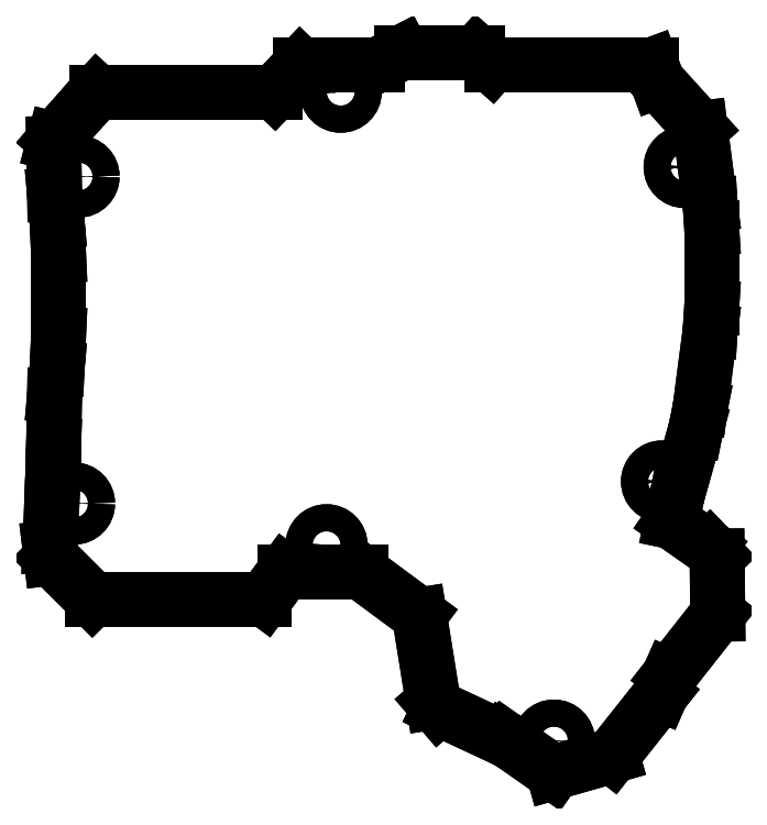
<metadata>
{"format":"dxf","ext":"dxf","renderer":"ezdxf+matplotlib","layout":"modelspace","background":"white","min_lineweight":24,"dpi":150}
</metadata>
<code>
0
SECTION
2
ENTITIES
0
LINE
8
0
10
75.21
20
-56.2
30
-3
11
76.35
21
-50.75
31
-3
0
LINE
8
0
10
83.57
20
-62.06
30
-3
11
75.21
21
-56.2
31
-3
0
LINE
8
0
10
83.57
20
-62.06
30
-3
11
85.28
21
-63.84
31
-3
0
LINE
8
0
10
85.42
20
-76.68
30
-3
11
85.28
21
-63.84
31
-3
0
LINE
8
0
10
74.64
20
-90.38
30
-3
11
85.42
21
-76.68
31
-3
0
LINE
8
0
10
72.91
20
-94.32
30
-3
11
74.64
21
-90.38
31
-3
0
LINE
8
0
10
72.91
20
-94.32
30
-3
11
62.02
21
-108.1
31
-3
0
LINE
8
0
10
49.08
20
-111.8
30
-3
11
62.02
21
-108.1
31
-3
0
LINE
8
0
10
49.08
20
-111.8
30
-3
11
38.48
21
-104.3
31
-3
0
LINE
8
0
10
38.48
20
-104.3
30
-3
11
38.41
21
-104.5
31
-3
0
LINE
8
0
10
23.73
20
-97.62
30
-3
11
38.41
21
-104.5
31
-3
0
LINE
8
0
10
23.73
20
-97.62
30
-3
11
22.46
21
-96.15
31
-3
0
LINE
8
0
10
19.37
20
-76.91
30
-3
11
22.46
21
-96.15
31
-3
0
LINE
8
0
10
19.37
20
-76.91
30
-3
11
6.45
21
-67.34
31
-3
0
LINE
8
0
10
-10.43
20
-67.34
30
-3
11
6.45
21
-67.34
31
-3
0
LINE
8
0
10
-14.89
20
-73.34
30
-3
11
-10.43
21
-67.34
31
-3
0
LINE
8
0
10
-14.89
20
-73.34
30
-3
11
-53.01
21
-73.34
31
-3
0
LINE
8
0
10
-53.01
20
-73.34
30
-3
11
-62.12
21
-64.25
31
-3
0
LINE
8
0
10
-62.12
20
-64.25
30
-3
11
-62.4
21
-61.95
31
-3
0
LINE
8
0
10
-61.79
20
-46.79
30
-3
11
-62.4
21
-61.95
31
-3
0
LINE
8
0
10
-61.57
20
-39.42
30
-3
11
-61.79
21
-46.79
31
-3
0
LINE
8
0
10
-61.36
20
-28.27
30
-3
11
-61.57
21
-39.42
31
-3
0
LINE
8
0
10
-60.81
20
-22.22
30
-3
11
-61.36
21
-28.27
31
-3
0
LINE
8
0
10
-60.81
20
-22.22
30
-3
11
-60.47
21
-14.7
31
-3
0
LINE
8
0
10
-60.47
20
2.7
30
-3
11
-60.47
21
-14.7
31
-3
0
LINE
8
0
10
-60.47
20
2.7
30
-3
11
-60.81
21
10.22
31
-3
0
LINE
8
0
10
-60.81
20
10.22
30
-3
11
-61.36
21
16.27
31
-3
0
LINE
8
0
10
-61.57
20
27.52
30
-3
11
-61.36
21
16.27
31
-3
0
LINE
8
0
10
-61.57
20
27.52
30
-3
11
-61.36
21
28.32
31
-3
0
LINE
8
0
10
-61.36
20
28.32
30
-3
11
-57.34
21
32.99
31
-3
0
LINE
8
0
10
-57.34
20
32.99
30
-3
11
-51.98
21
38.85
31
-3
0
LINE
8
0
10
-12.67
20
38.85
30
-3
11
-51.98
21
38.85
31
-3
0
LINE
8
0
10
-6.949
20
44.85
30
-3
11
-12.67
21
38.85
31
-3
0
LINE
8
0
10
-6.949
20
44.85
30
-3
11
10.03
21
44.85
31
-3
0
LINE
8
0
10
15.53
20
47.67
30
-3
11
10.03
21
44.85
31
-3
0
LINE
8
0
10
32.17
20
47.67
30
-3
11
15.53
21
47.67
31
-3
0
LINE
8
0
10
35.35
20
44.85
30
-3
11
32.17
21
47.67
31
-3
0
LINE
8
0
10
70.75
20
44.85
30
-3
11
35.35
21
44.85
31
-3
0
LINE
8
0
10
70.75
20
44.85
30
-3
11
72.05
21
41.33
31
-3
0
LINE
8
0
10
81.55
20
30.83
30
-3
11
72.05
21
41.33
31
-3
0
LINE
8
0
10
81.55
20
30.83
30
-3
11
83.75
21
13.92
31
-3
0
LINE
8
0
10
84.08
20
8.8
30
-3
11
83.75
21
13.92
31
-3
0
LINE
8
0
10
84.08
20
8.8
30
-3
11
84.08
21
-8.8
31
-3
0
LINE
8
0
10
84.08
20
-8.8
30
-3
11
83.75
21
-13.92
31
-3
0
LINE
8
0
10
81.55
20
-30.83
30
-3
11
83.75
21
-13.92
31
-3
0
LINE
8
0
10
81.55
20
-30.83
30
-3
11
80.59
21
-35.6
31
-3
0
LINE
8
0
10
76.35
20
-50.75
30
-3
11
80.59
21
-35.6
31
-3
0
CIRCLE
8
0
10
49.15
20
-104.7
30
-3
40
3
0
CIRCLE
8
0
10
73.1
20
-47.32
30
-3
40
3
0
CIRCLE
8
0
10
-1.167
20
-61.45
30
-3
40
3
0
CIRCLE
8
0
10
-57.07
20
-52.21
30
-3
40
3
0
CIRCLE
8
0
10
-56.07
20
20.21
30
-3
40
3
0
CIRCLE
8
0
10
78.1
20
22.32
30
-3
40
3
0
CIRCLE
8
0
10
1.968
20
39
30
-3
40
3
0
LINE
8
0
10
75.21
20
-56.2
30
-3
11
75.21
21
-56.2
31
0
0
LINE
8
0
10
76.35
20
-50.75
30
-3
11
76.35
21
-50.75
31
0
0
LINE
8
0
10
75.21
20
-56.2
30
0
11
76.35
21
-50.75
31
0
0
LINE
8
0
10
83.57
20
-62.06
30
-3
11
83.57
21
-62.06
31
0
0
LINE
8
0
10
83.57
20
-62.06
30
-8.882e-16
11
75.21
21
-56.2
31
-8.882e-16
0
LINE
8
0
10
80.59
20
-35.6
30
-3
11
80.59
21
-35.6
31
0
0
LINE
8
0
10
76.35
20
-50.75
30
0
11
80.59
21
-35.6
31
0
0
LINE
8
0
10
85.28
20
-63.84
30
-3
11
85.28
21
-63.84
31
0
0
LINE
8
0
10
83.57
20
-62.06
30
0
11
85.28
21
-63.84
31
0
0
LINE
8
0
10
81.55
20
-30.83
30
-3
11
81.55
21
-30.83
31
0
0
LINE
8
0
10
81.55
20
-30.83
30
-3.553e-15
11
80.59
21
-35.6
31
-3.553e-15
0
LINE
8
0
10
85.42
20
-76.68
30
-3
11
85.42
21
-76.68
31
0
0
LINE
8
0
10
85.42
20
-76.68
30
0
11
85.28
21
-63.84
31
0
0
LINE
8
0
10
83.75
20
-13.92
30
-3
11
83.75
21
-13.92
31
0
0
LINE
8
0
10
81.55
20
-30.83
30
0
11
83.75
21
-13.92
31
0
0
LINE
8
0
10
74.64
20
-90.38
30
-3
11
74.64
21
-90.38
31
0
0
LINE
8
0
10
74.64
20
-90.38
30
0
11
85.42
21
-76.68
31
0
0
LINE
8
0
10
84.08
20
-8.8
30
-3
11
84.08
21
-8.8
31
0
0
LINE
8
0
10
84.08
20
-8.8
30
0
11
83.75
21
-13.92
31
0
0
LINE
8
0
10
72.91
20
-94.32
30
-3
11
72.91
21
-94.32
31
0
0
LINE
8
0
10
72.91
20
-94.32
30
0
11
74.64
21
-90.38
31
0
0
LINE
8
0
10
84.08
20
8.8
30
-3
11
84.08
21
8.8
31
0
0
LINE
8
0
10
84.08
20
8.8
30
0
11
84.08
21
-8.8
31
0
0
LINE
8
0
10
62.02
20
-108.1
30
-3
11
62.02
21
-108.1
31
0
0
LINE
8
0
10
72.91
20
-94.32
30
0
11
62.02
21
-108.1
31
0
0
LINE
8
0
10
83.75
20
13.92
30
-3
11
83.75
21
13.92
31
0
0
LINE
8
0
10
84.08
20
8.8
30
0
11
83.75
21
13.92
31
0
0
LINE
8
0
10
49.08
20
-111.8
30
-3
11
49.08
21
-111.8
31
0
0
LINE
8
0
10
49.08
20
-111.8
30
4.441e-16
11
62.02
21
-108.1
31
4.441e-16
0
LINE
8
0
10
81.55
20
30.83
30
-3
11
81.55
21
30.83
31
0
0
LINE
8
0
10
81.55
20
30.83
30
0
11
83.75
21
13.92
31
0
0
LINE
8
0
10
38.48
20
-104.3
30
-3
11
38.48
21
-104.3
31
0
0
LINE
8
0
10
49.08
20
-111.8
30
0
11
38.48
21
-104.3
31
0
0
LINE
8
0
10
72.05
20
41.33
30
-3
11
72.05
21
41.33
31
0
0
LINE
8
0
10
81.55
20
30.83
30
0
11
72.05
21
41.33
31
0
0
LINE
8
0
10
38.41
20
-104.5
30
-3
11
38.41
21
-104.5
31
0
0
LINE
8
0
10
38.48
20
-104.3
30
-4.441e-16
11
38.41
21
-104.5
31
-4.441e-16
0
LINE
8
0
10
70.75
20
44.85
30
-3
11
70.75
21
44.85
31
0
0
LINE
8
0
10
70.75
20
44.85
30
0
11
72.05
21
41.33
31
0
0
LINE
8
0
10
23.73
20
-97.62
30
-3
11
23.73
21
-97.62
31
0
0
LINE
8
0
10
23.73
20
-97.62
30
0
11
38.41
21
-104.5
31
0
0
LINE
8
0
10
35.35
20
44.85
30
-3
11
35.35
21
44.85
31
0
0
LINE
8
0
10
70.75
20
44.85
30
0
11
35.35
21
44.85
31
0
0
LINE
8
0
10
22.46
20
-96.15
30
-3
11
22.46
21
-96.15
31
0
0
LINE
8
0
10
23.73
20
-97.62
30
0
11
22.46
21
-96.15
31
0
0
LINE
8
0
10
32.17
20
47.67
30
-3
11
32.17
21
47.67
31
0
0
LINE
8
0
10
35.35
20
44.85
30
0
11
32.17
21
47.67
31
0
0
LINE
8
0
10
19.37
20
-76.91
30
-3
11
19.37
21
-76.91
31
0
0
LINE
8
0
10
19.37
20
-76.91
30
0
11
22.46
21
-96.15
31
0
0
LINE
8
0
10
15.53
20
47.67
30
-3
11
15.53
21
47.67
31
0
0
LINE
8
0
10
32.17
20
47.67
30
0
11
15.53
21
47.67
31
0
0
LINE
8
0
10
6.45
20
-67.34
30
-3
11
6.45
21
-67.34
31
0
0
LINE
8
0
10
19.37
20
-76.91
30
0
11
6.45
21
-67.34
31
0
0
LINE
8
0
10
10.03
20
44.85
30
-3
11
10.03
21
44.85
31
0
0
LINE
8
0
10
15.53
20
47.67
30
0
11
10.03
21
44.85
31
0
0
LINE
8
0
10
-10.43
20
-67.34
30
-3
11
-10.43
21
-67.34
31
0
0
LINE
8
0
10
-10.43
20
-67.34
30
0
11
6.45
21
-67.34
31
0
0
LINE
8
0
10
-6.949
20
44.85
30
-3
11
-6.949
21
44.85
31
0
0
LINE
8
0
10
-6.949
20
44.85
30
0
11
10.03
21
44.85
31
0
0
LINE
8
0
10
-14.89
20
-73.34
30
-3
11
-14.89
21
-73.34
31
0
0
LINE
8
0
10
-14.89
20
-73.34
30
0
11
-10.43
21
-67.34
31
0
0
LINE
8
0
10
-12.67
20
38.85
30
-3
11
-12.67
21
38.85
31
0
0
LINE
8
0
10
-6.949
20
44.85
30
0
11
-12.67
21
38.85
31
0
0
LINE
8
0
10
-53.01
20
-73.34
30
-3
11
-53.01
21
-73.34
31
0
0
LINE
8
0
10
-14.89
20
-73.34
30
0
11
-53.01
21
-73.34
31
0
0
LINE
8
0
10
-51.98
20
38.85
30
-3
11
-51.98
21
38.85
31
0
0
LINE
8
0
10
-12.67
20
38.85
30
0
11
-51.98
21
38.85
31
0
0
LINE
8
0
10
-62.12
20
-64.25
30
-3
11
-62.12
21
-64.25
31
0
0
LINE
8
0
10
-53.01
20
-73.34
30
0
11
-62.12
21
-64.25
31
0
0
LINE
8
0
10
-57.34
20
32.99
30
-3
11
-57.34
21
32.99
31
0
0
LINE
8
0
10
-57.34
20
32.99
30
0
11
-51.98
21
38.85
31
0
0
LINE
8
0
10
-62.4
20
-61.95
30
-3
11
-62.4
21
-61.95
31
0
0
LINE
8
0
10
-62.12
20
-64.25
30
0
11
-62.4
21
-61.95
31
0
0
LINE
8
0
10
-61.36
20
28.32
30
-3
11
-61.36
21
28.32
31
0
0
LINE
8
0
10
-61.36
20
28.32
30
0
11
-57.34
21
32.99
31
0
0
LINE
8
0
10
-61.79
20
-46.79
30
-3
11
-61.79
21
-46.79
31
0
0
LINE
8
0
10
-61.79
20
-46.79
30
0
11
-62.4
21
-61.95
31
0
0
LINE
8
0
10
-61.57
20
27.52
30
-3
11
-61.57
21
27.52
31
0
0
LINE
8
0
10
-61.57
20
27.52
30
0
11
-61.36
21
28.32
31
0
0
LINE
8
0
10
-61.57
20
-39.42
30
-3
11
-61.57
21
-39.42
31
0
0
LINE
8
0
10
-61.57
20
-39.42
30
0
11
-61.79
21
-46.79
31
0
0
LINE
8
0
10
-61.36
20
16.27
30
-3
11
-61.36
21
16.27
31
0
0
LINE
8
0
10
-61.57
20
27.52
30
0
11
-61.36
21
16.27
31
0
0
LINE
8
0
10
-61.36
20
-28.27
30
-3
11
-61.36
21
-28.27
31
0
0
LINE
8
0
10
-61.36
20
-28.27
30
0
11
-61.57
21
-39.42
31
0
0
LINE
8
0
10
-60.81
20
10.22
30
-3
11
-60.81
21
10.22
31
0
0
LINE
8
0
10
-60.81
20
10.22
30
-8.882e-16
11
-61.36
21
16.27
31
-8.882e-16
0
LINE
8
0
10
-60.81
20
-22.22
30
-3
11
-60.81
21
-22.22
31
0
0
LINE
8
0
10
-60.81
20
-22.22
30
-8.882e-16
11
-61.36
21
-28.27
31
-8.882e-16
0
LINE
8
0
10
-60.47
20
2.7
30
-3
11
-60.47
21
2.7
31
0
0
LINE
8
0
10
-60.47
20
2.7
30
-8.882e-16
11
-60.81
21
10.22
31
-8.882e-16
0
LINE
8
0
10
-60.47
20
-14.7
30
-3
11
-60.47
21
-14.7
31
0
0
LINE
8
0
10
-60.81
20
-22.22
30
-4.441e-16
11
-60.47
21
-14.7
31
-4.441e-16
0
LINE
8
0
10
-60.47
20
2.7
30
4.441e-16
11
-60.47
21
-14.7
31
4.441e-16
0
LINE
8
0
10
46.15
20
-104.7
30
-3
11
46.15
21
-104.7
31
-2.25
0
CIRCLE
8
0
10
49.15
20
-104.7
30
-2.25
40
3
0
LINE
8
0
10
70.1
20
-47.32
30
-3
11
70.1
21
-47.32
31
-2.25
0
CIRCLE
8
0
10
73.1
20
-47.32
30
-2.25
40
3
0
LINE
8
0
10
-4.167
20
-61.45
30
-3
11
-4.167
21
-61.45
31
-2.25
0
CIRCLE
8
0
10
-1.167
20
-61.45
30
-2.25
40
3
0
LINE
8
0
10
-60.07
20
-52.21
30
-3
11
-60.07
21
-52.21
31
-2.25
0
CIRCLE
8
0
10
-57.07
20
-52.21
30
-2.25
40
3
0
LINE
8
0
10
75.1
20
22.32
30
-3
11
75.1
21
22.32
31
-2.25
0
CIRCLE
8
0
10
78.1
20
22.32
30
-2.25
40
3
0
LINE
8
0
10
-1.032
20
39
30
-3
11
-1.032
21
39
31
-2.25
0
CIRCLE
8
0
10
1.968
20
39
30
-2.25
40
3
0
LINE
8
0
10
-59.07
20
20.21
30
-3
11
-59.07
21
20.21
31
-2.25
0
CIRCLE
8
0
10
-56.07
20
20.21
30
-2.25
40
3
0
CIRCLE
8
0
10
49.15
20
-104.7
30
0
40
1.55
0
CIRCLE
8
0
10
73.1
20
-47.32
30
0
40
1.55
0
CIRCLE
8
0
10
-1.167
20
-61.45
30
0
40
1.55
0
CIRCLE
8
0
10
-57.07
20
-52.21
30
0
40
1.55
0
CIRCLE
8
0
10
78.1
20
22.32
30
0
40
1.55
0
CIRCLE
8
0
10
1.968
20
39
30
0
40
1.55
0
CIRCLE
8
0
10
-56.07
20
20.21
30
0
40
1.55
0
CIRCLE
8
0
10
49.15
20
-104.7
30
-2.25
40
1.55
0
CIRCLE
8
0
10
73.1
20
-47.32
30
-2.25
40
1.55
0
CIRCLE
8
0
10
-1.167
20
-61.45
30
-2.25
40
1.55
0
CIRCLE
8
0
10
-57.07
20
-52.21
30
-2.25
40
1.55
0
CIRCLE
8
0
10
78.1
20
22.32
30
-2.25
40
1.55
0
CIRCLE
8
0
10
1.968
20
39
30
-2.25
40
1.55
0
CIRCLE
8
0
10
-56.07
20
20.21
30
-2.25
40
1.55
0
LINE
8
0
10
47.6
20
-104.7
30
-2.25
11
47.6
21
-104.7
31
0
0
LINE
8
0
10
71.55
20
-47.32
30
-2.25
11
71.55
21
-47.32
31
0
0
LINE
8
0
10
-2.717
20
-61.45
30
-2.25
11
-2.717
21
-61.45
31
0
0
LINE
8
0
10
-58.62
20
-52.21
30
-2.25
11
-58.62
21
-52.21
31
0
0
LINE
8
0
10
76.55
20
22.32
30
-2.25
11
76.55
21
22.32
31
0
0
LINE
8
0
10
0.4181
20
39
30
-2.25
11
0.4181
21
39
31
0
0
LINE
8
0
10
-57.62
20
20.21
30
-2.25
11
-57.62
21
20.21
31
0
0
ENDSEC
0
EOF

</code>
